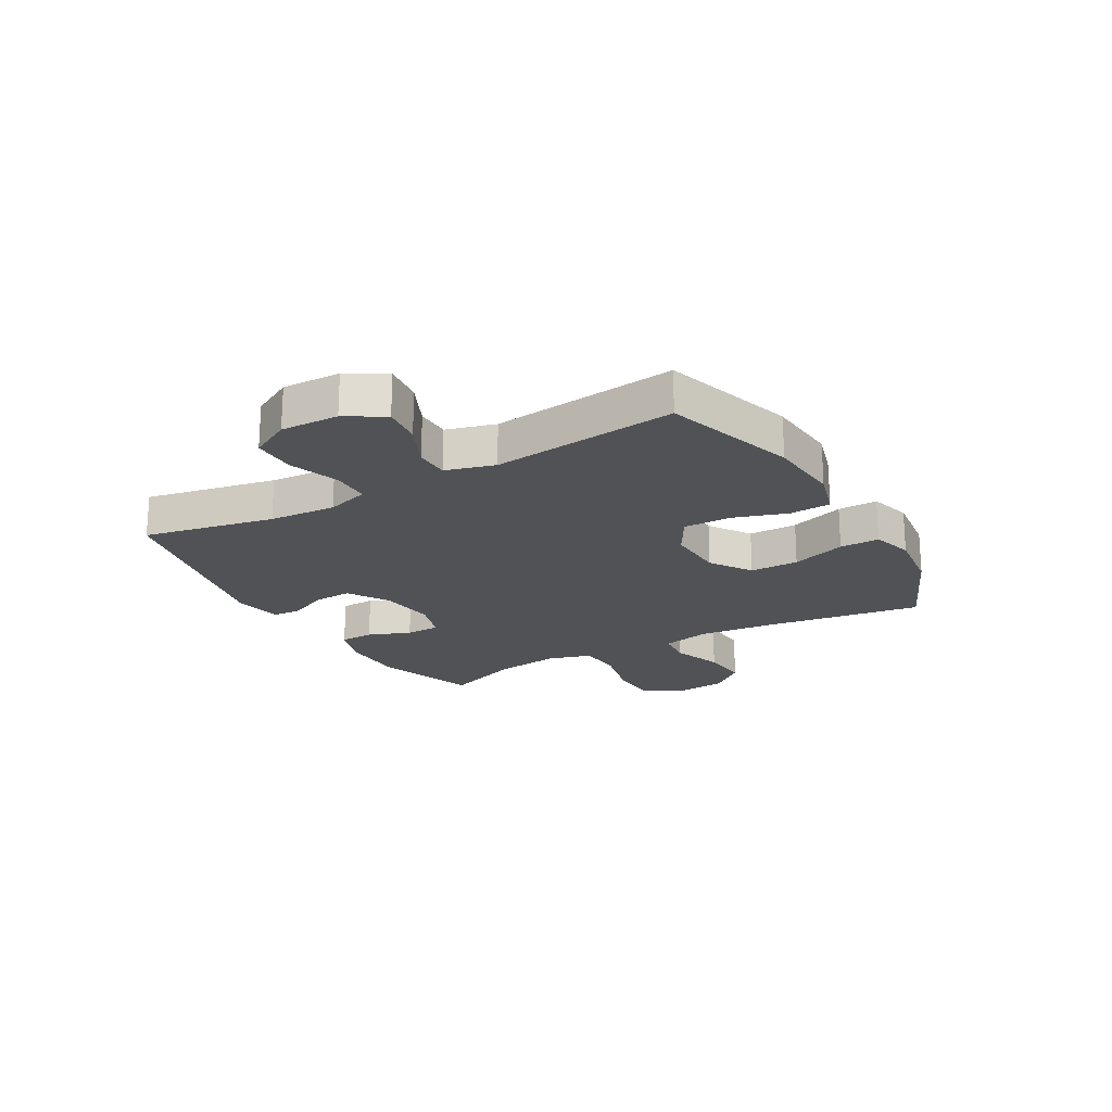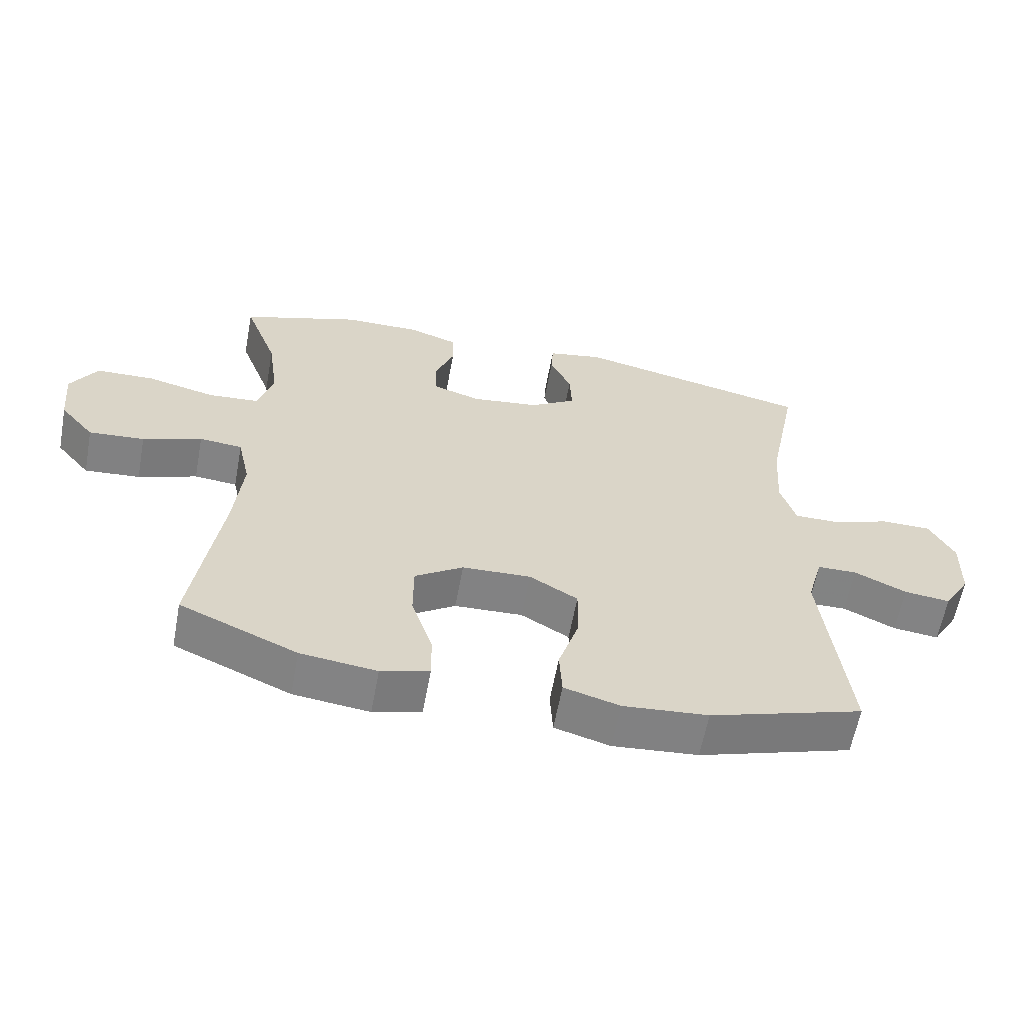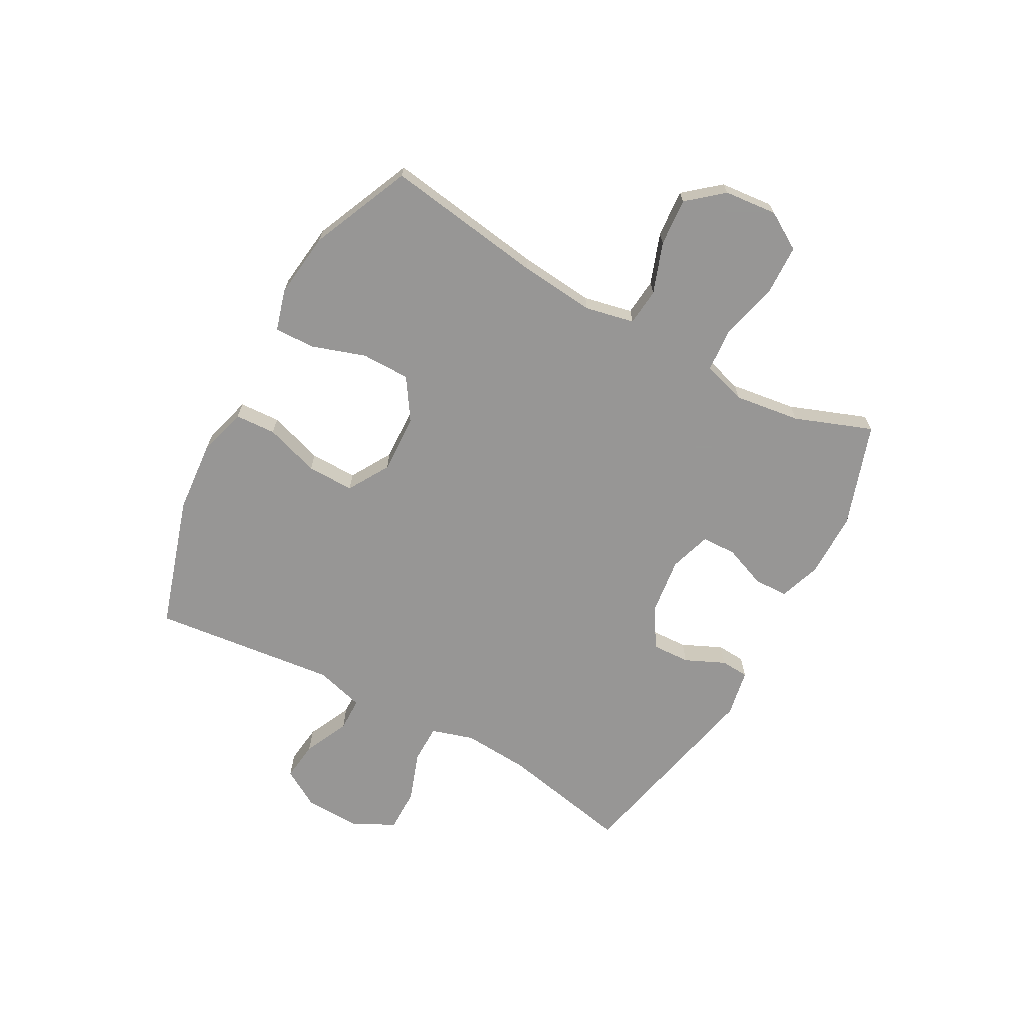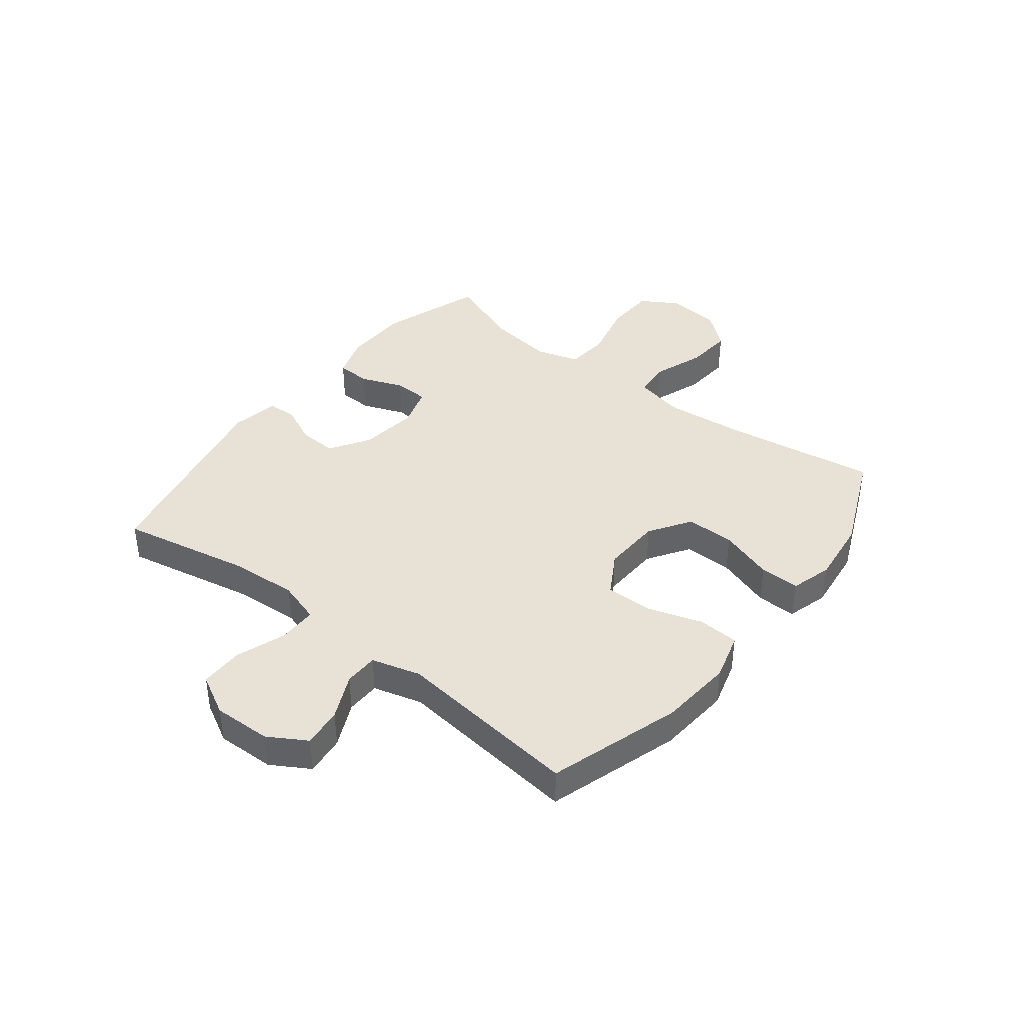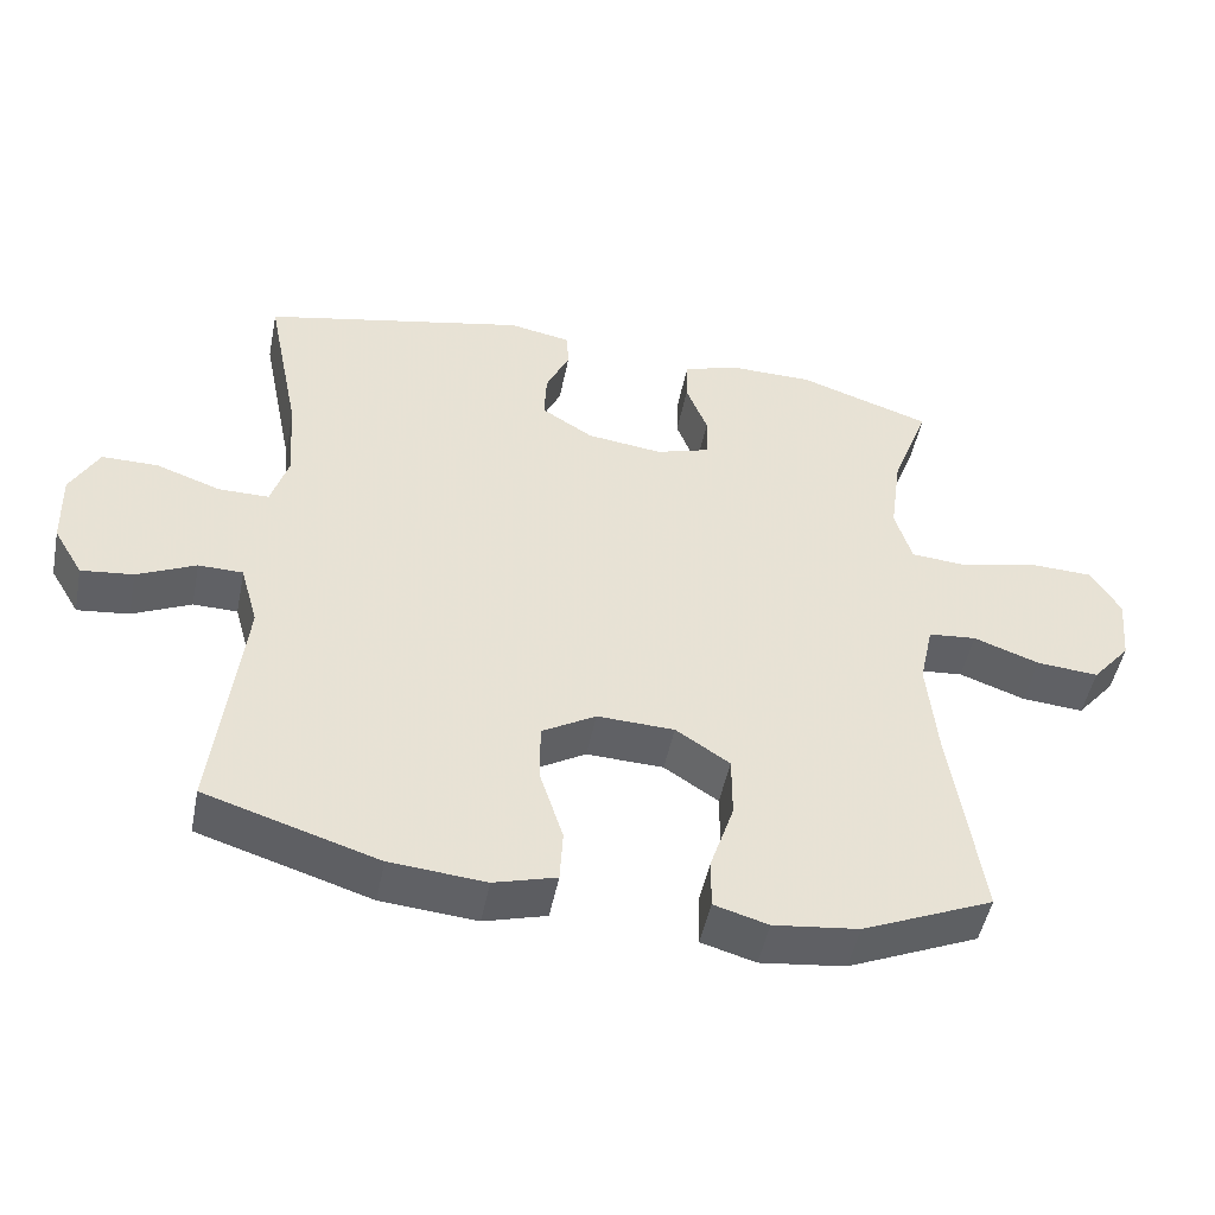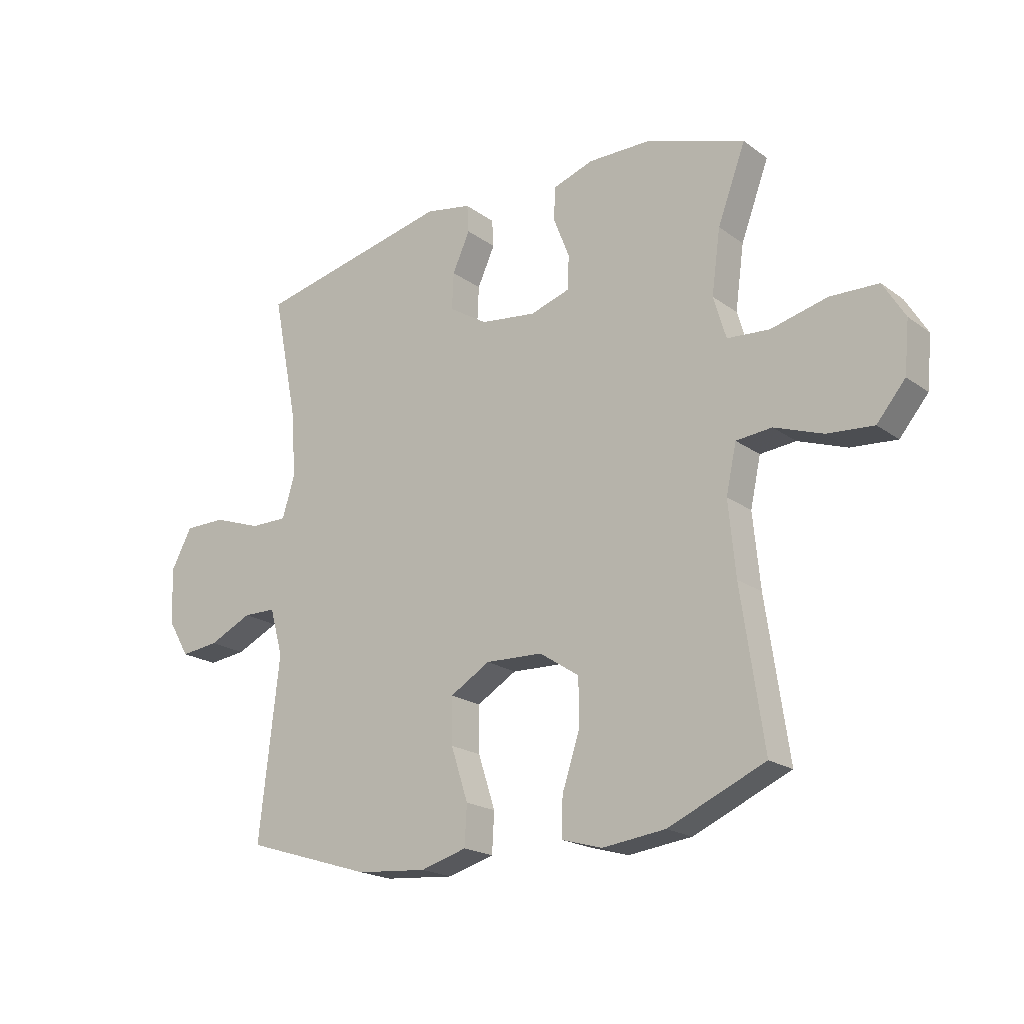
<metadata>
{"format":"obj","ext":"obj","renderer":"f3d","projection":"perspective","resolution":1024,"background":"white","views":[{"elev":-20.6,"azim":119.8,"up":"+Y"},{"elev":-61.0,"azim":-10.5,"up":"+Z"},{"elev":-68.0,"azim":-118.8,"up":"+Y"},{"elev":40.2,"azim":128.1,"up":"+Y"},{"elev":-49.0,"azim":168.7,"up":"+Z"},{"elev":-19.8,"azim":-142.6,"up":"+Z"}]}
</metadata>
<code>
v 0.5 0.07 -0.5
v 0.267 0.07 -0.573
v 0.138 0.07 -0.584
v 0.054 0.07 -0.56
v 0.05 0.07 -0.488
v 0.081 0.07 -0.392
v 0.082 0.07 -0.309
v 0.009 0.07 -0.266
v -0.095 0.07 -0.27
v -0.168 0.07 -0.318
v -0.168 0.07 -0.404
v -0.136 0.07 -0.5
v -0.135 0.07 -0.57
v -0.208 0.07 -0.591
v -0.323 0.07 -0.577
v -0.5 0.07 -0.5
v -0.459 0.07 -0.221
v -0.446 0.07 -0.088
v -0.465 0.07 -0.001
v -0.53 0.07 0.005
v -0.619 0.07 -0.027
v -0.703 0.07 -0.034
v -0.755 0.07 0.028
v -0.764 0.07 0.121
v -0.724 0.07 0.187
v -0.636 0.07 0.19
v -0.533 0.07 0.165
v -0.456 0.07 0.171
v -0.433 0.07 0.248
v -0.449 0.07 0.364
v -0.5 0.07 0.5
v -0.319 0.07 0.561
v -0.204 0.07 0.562
v -0.13 0.07 0.537
v -0.128 0.07 0.477
v -0.157 0.07 0.402
v -0.155 0.07 0.341
v -0.082 0.07 0.318
v 0.02 0.07 0.331
v 0.09 0.07 0.375
v 0.087 0.07 0.442
v 0.055 0.07 0.512
v 0.058 0.07 0.562
v 0.142 0.07 0.578
v 0.5 0.07 0.5
v 0.454 0.07 0.27
v 0.446 0.07 0.152
v 0.469 0.07 0.077
v 0.537 0.07 0.077
v 0.625 0.07 0.108
v 0.701 0.07 0.108
v 0.739 0.07 0.037
v 0.736 0.07 -0.065
v 0.696 0.07 -0.132
v 0.626 0.07 -0.124
v 0.547 0.07 -0.087
v 0.487 0.07 -0.088
v 0.463 0.07 -0.174
v 0.5 0 -0.5
v 0.267 0 -0.573
v 0.138 0 -0.584
v 0.054 0 -0.56
v 0.05 0 -0.488
v 0.081 0 -0.392
v 0.082 0 -0.309
v 0.009 0 -0.266
v -0.095 0 -0.27
v -0.168 0 -0.318
v -0.168 0 -0.404
v -0.136 0 -0.5
v -0.135 0 -0.57
v -0.208 0 -0.591
v -0.323 0 -0.577
v -0.5 0 -0.5
v -0.459 0 -0.221
v -0.446 0 -0.088
v -0.465 0 -0.001
v -0.53 0 0.005
v -0.619 0 -0.027
v -0.703 0 -0.034
v -0.755 0 0.028
v -0.764 0 0.121
v -0.724 0 0.187
v -0.636 0 0.19
v -0.533 0 0.165
v -0.456 0 0.171
v -0.433 0 0.248
v -0.449 0 0.364
v -0.5 0 0.5
v -0.319 0 0.561
v -0.204 0 0.562
v -0.13 0 0.537
v -0.128 0 0.477
v -0.157 0 0.402
v -0.155 0 0.341
v -0.082 0 0.318
v 0.02 0 0.331
v 0.09 0 0.375
v 0.087 0 0.442
v 0.055 0 0.512
v 0.058 0 0.562
v 0.142 0 0.578
v 0.5 0 0.5
v 0.454 0 0.27
v 0.446 0 0.152
v 0.469 0 0.077
v 0.537 0 0.077
v 0.625 0 0.108
v 0.701 0 0.108
v 0.739 0 0.037
v 0.736 0 -0.065
v 0.696 0 -0.132
v 0.626 0 -0.124
v 0.547 0 -0.087
v 0.487 0 -0.088
v 0.463 0 -0.174
f 53 54 55 56
f 53 56 57
f 52 53 57
f 49 50 51 52
f 48 49 52 57
f 47 48 57 58
f 43 44 45 46
f 41 42 43 46
f 40 41 46 47
f 39 40 47 58
f 33 34 35 36
f 33 36 37
f 30 31 32 33
f 29 30 33 37
f 28 29 37 38
f 24 25 26 27
f 24 27 28
f 23 24 28
f 20 21 22 23
f 19 20 23 28
f 18 19 28 38
f 14 15 16 17
f 11 12 13 14
f 10 11 14 17
f 9 10 17 18
f 3 4 5 6
f 3 6 7
f 2 3 7
f 1 2 7
f 58 1 7 8
f 18 38 39 58
f 8 9 18 58
f 114 113 112 111
f 115 114 111
f 115 111 110
f 110 109 108 107
f 115 110 107 106
f 116 115 106 105
f 104 103 102 101
f 104 101 100 99
f 105 104 99 98
f 116 105 98 97
f 94 93 92 91
f 95 94 91
f 91 90 89 88
f 95 91 88 87
f 96 95 87 86
f 85 84 83 82
f 86 85 82
f 86 82 81
f 81 80 79 78
f 86 81 78 77
f 96 86 77 76
f 75 74 73 72
f 72 71 70 69
f 75 72 69 68
f 76 75 68 67
f 64 63 62 61
f 65 64 61
f 65 61 60
f 65 60 59
f 66 65 59 116
f 116 97 96 76
f 116 76 67 66
f 1 59 60 2
f 2 60 61 3
f 3 61 62 4
f 4 62 63 5
f 5 63 64 6
f 6 64 65 7
f 7 65 66 8
f 8 66 67 9
f 9 67 68 10
f 10 68 69 11
f 11 69 70 12
f 12 70 71 13
f 13 71 72 14
f 14 72 73 15
f 15 73 74 16
f 16 74 75 17
f 17 75 76 18
f 18 76 77 19
f 19 77 78 20
f 20 78 79 21
f 21 79 80 22
f 22 80 81 23
f 23 81 82 24
f 24 82 83 25
f 25 83 84 26
f 26 84 85 27
f 27 85 86 28
f 28 86 87 29
f 29 87 88 30
f 30 88 89 31
f 31 89 90 32
f 32 90 91 33
f 33 91 92 34
f 34 92 93 35
f 35 93 94 36
f 36 94 95 37
f 37 95 96 38
f 38 96 97 39
f 39 97 98 40
f 40 98 99 41
f 41 99 100 42
f 42 100 101 43
f 43 101 102 44
f 44 102 103 45
f 45 103 104 46
f 46 104 105 47
f 47 105 106 48
f 48 106 107 49
f 49 107 108 50
f 50 108 109 51
f 51 109 110 52
f 52 110 111 53
f 53 111 112 54
f 54 112 113 55
f 55 113 114 56
f 56 114 115 57
f 57 115 116 58
f 58 116 59 1

</code>
